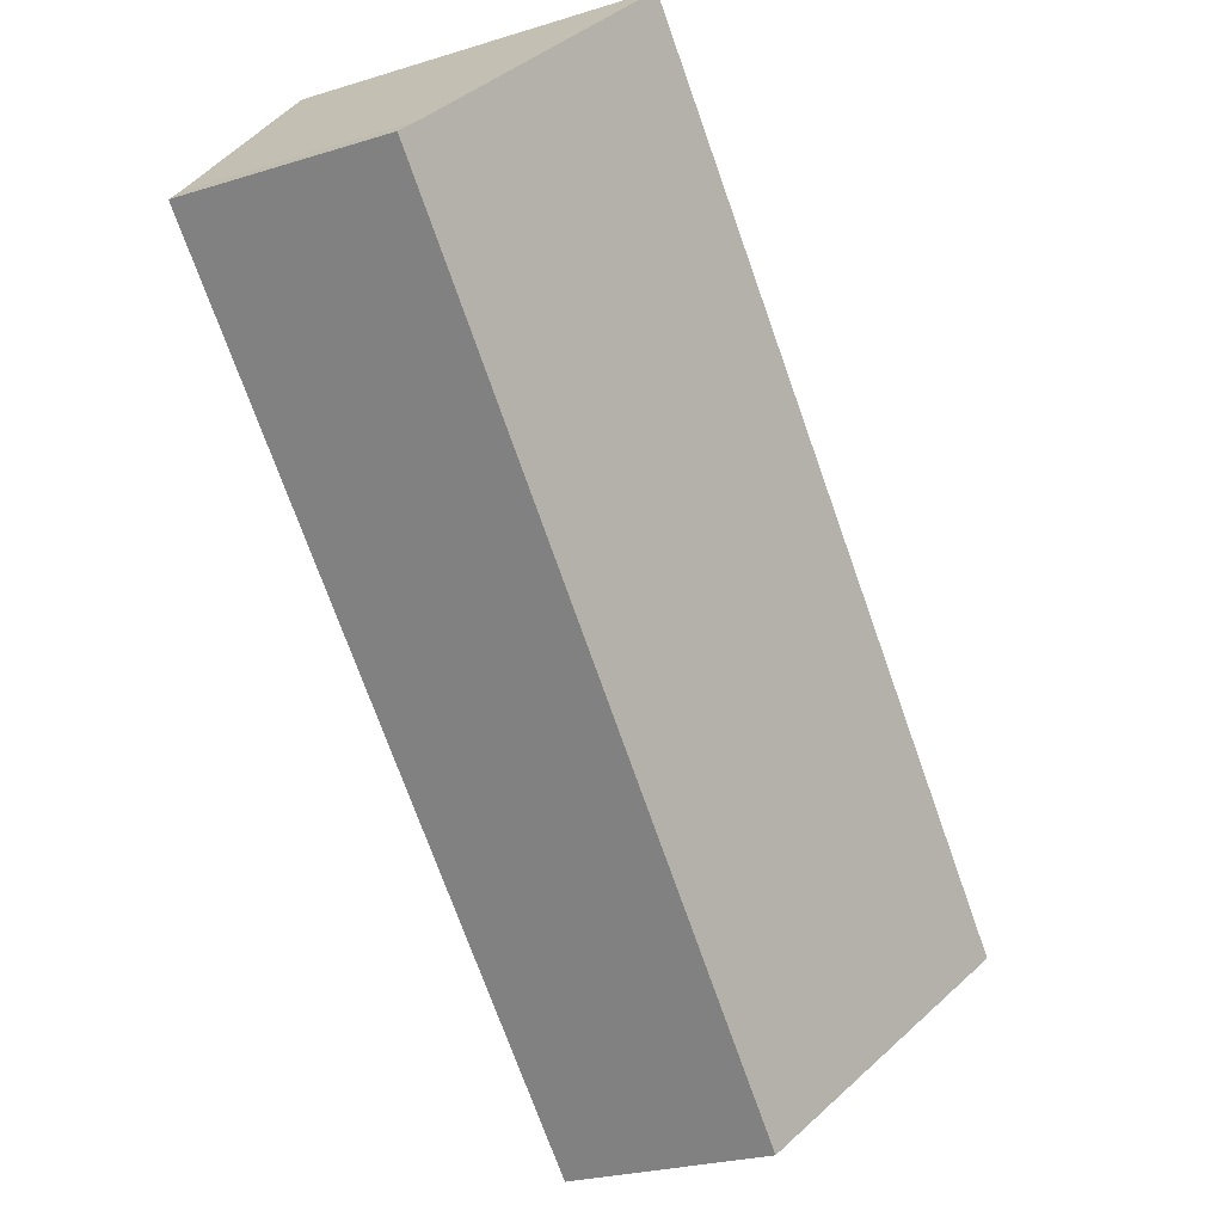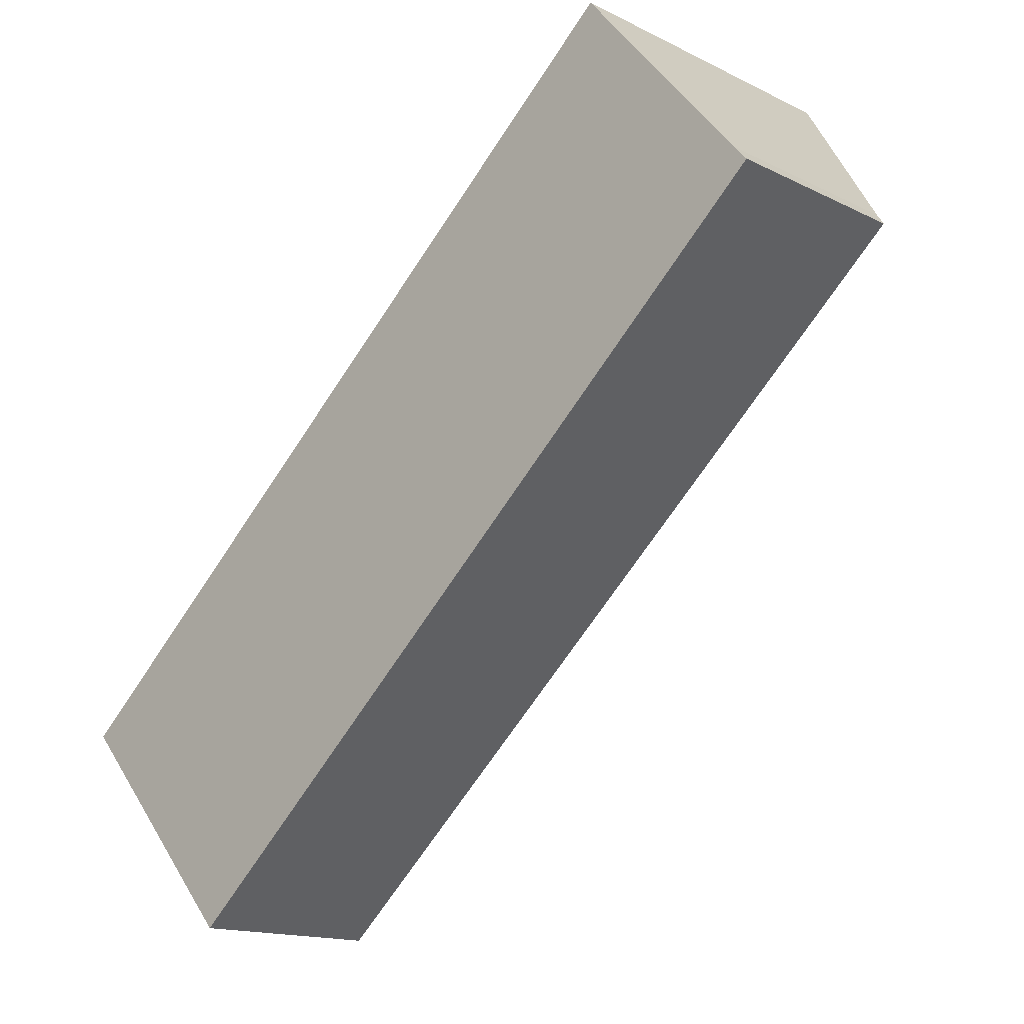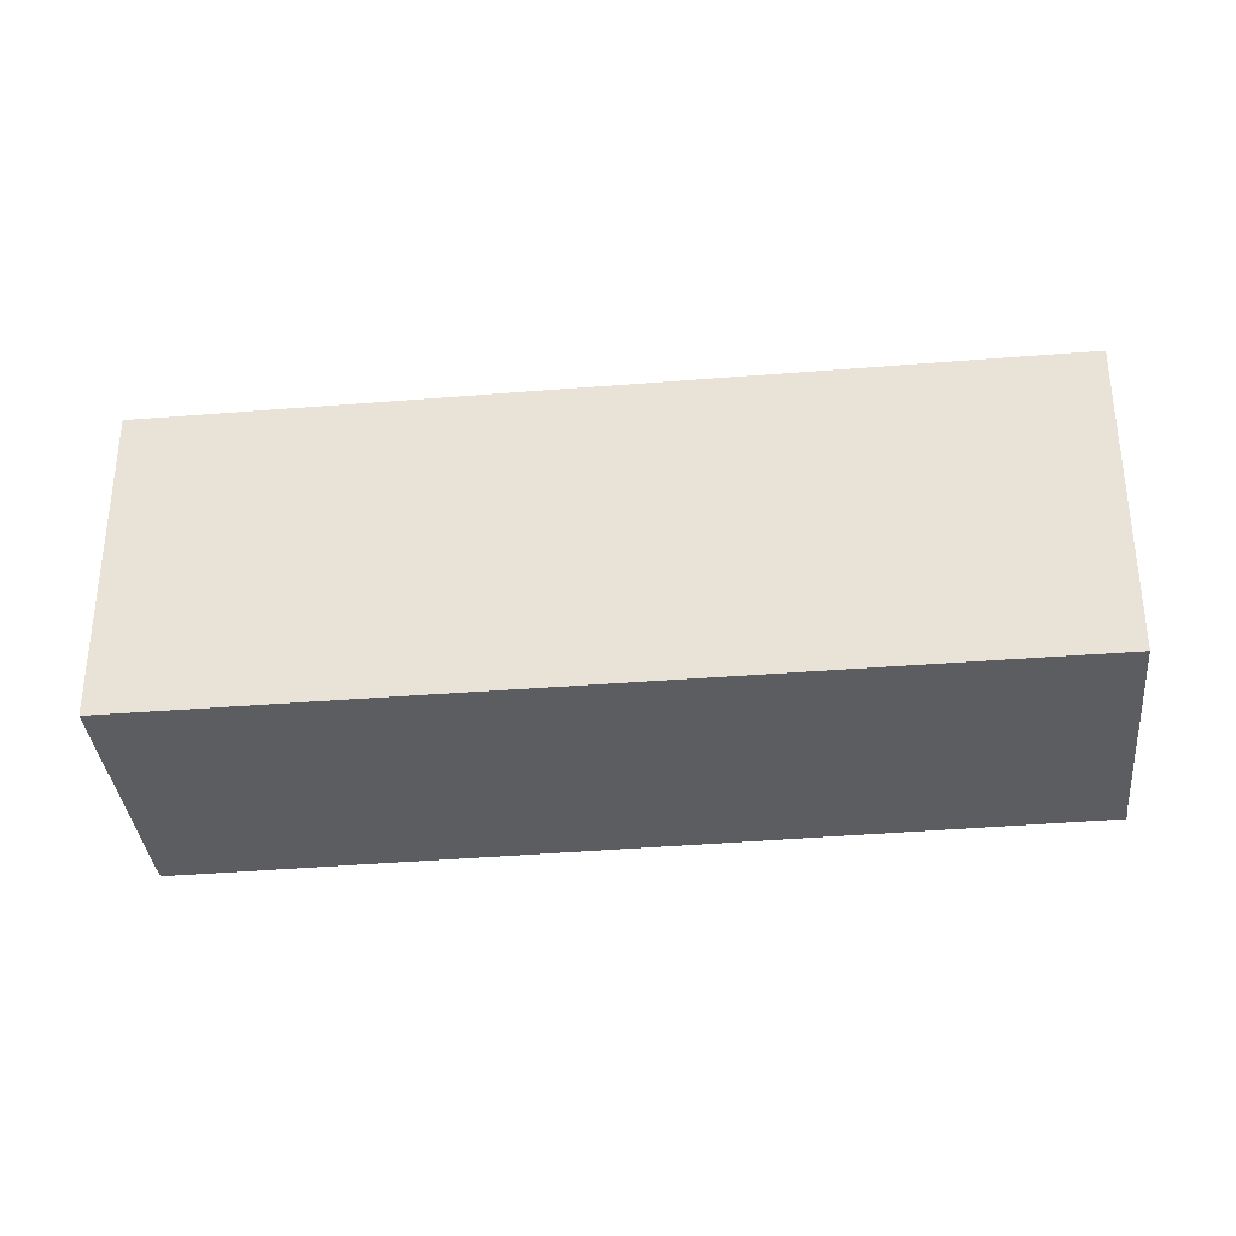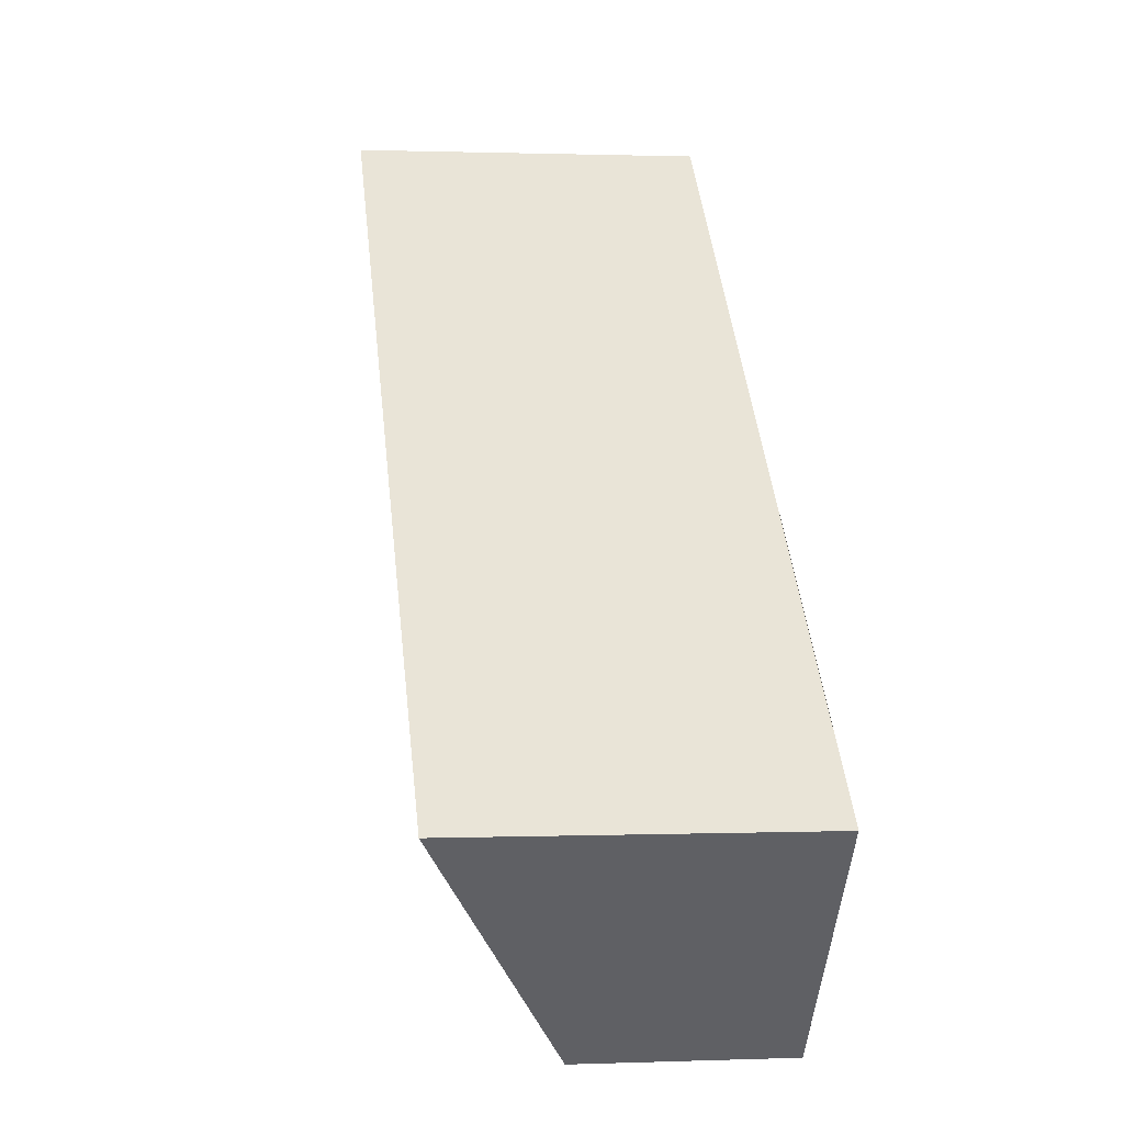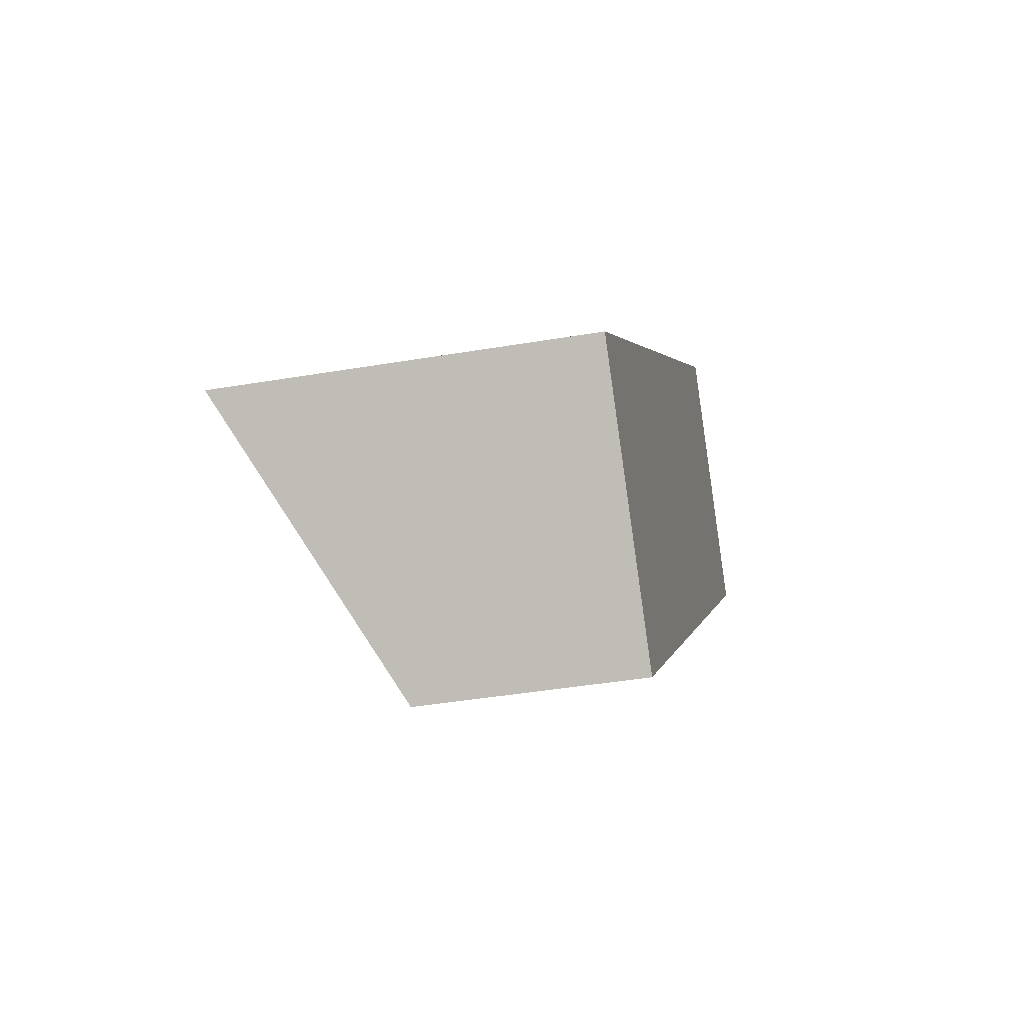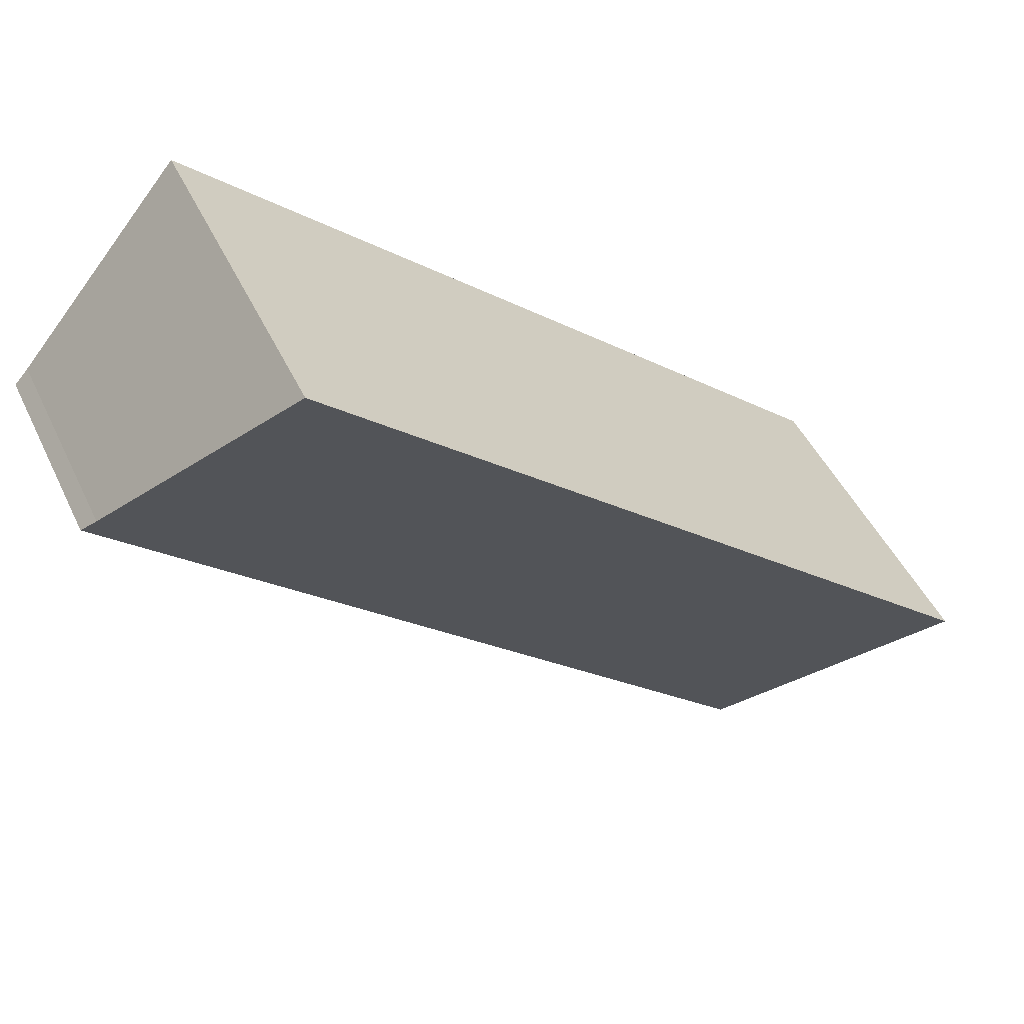
<metadata>
{"format":"obj","ext":"obj","renderer":"f3d","projection":"perspective","resolution":1024,"background":"white","views":[{"elev":-25.8,"azim":116.2,"up":"+Z"},{"elev":-15.0,"azim":43.3,"up":"+Z"},{"elev":-35.7,"azim":-35.1,"up":"+Y"},{"elev":0.9,"azim":-97.9,"up":"+Z"},{"elev":-40.2,"azim":-78.1,"up":"+Z"},{"elev":46.7,"azim":155.7,"up":"+Z"}]}
</metadata>
<code>
v  2.443 3.309 -2.782
v  7.648 3.065 1.111
v  2.815 3.037 -3.205
v  0 5.098 3.122e-16
v  13.19 3.097 6.064
v  1.267 5.098 1.111
v  12.99 3.247 6.295
v  10.52 5.098 9.229
v  13.19 -3.713e-16 6.064
v  7.648 -6.803e-17 1.111
v  2.815 1.963e-16 -3.205
v  0 0 0
v  2.443 1.703e-16 -2.782
v  10.52 -5.651e-16 9.229
v  1.267 -6.803e-17 1.111
v  12.99 -3.855e-16 6.295
g defaultobject
f 1 2 3
f 2 1 4
f 2 4 5
f 5 4 6
f 5 6 7
f 7 6 8
f 9 2 5
f 2 9 10
f 2 10 3
f 3 10 11
f 1 12 4
f 12 1 3
f 12 3 11
f 12 11 13
f 12 6 4
f 6 12 8
f 8 12 14
f 14 12 15
f 16 5 7
f 5 16 9
f 14 7 8
f 7 14 16
f 10 13 11
f 13 10 12
f 12 10 15
f 15 10 14
f 14 10 16
f 16 10 9

</code>
